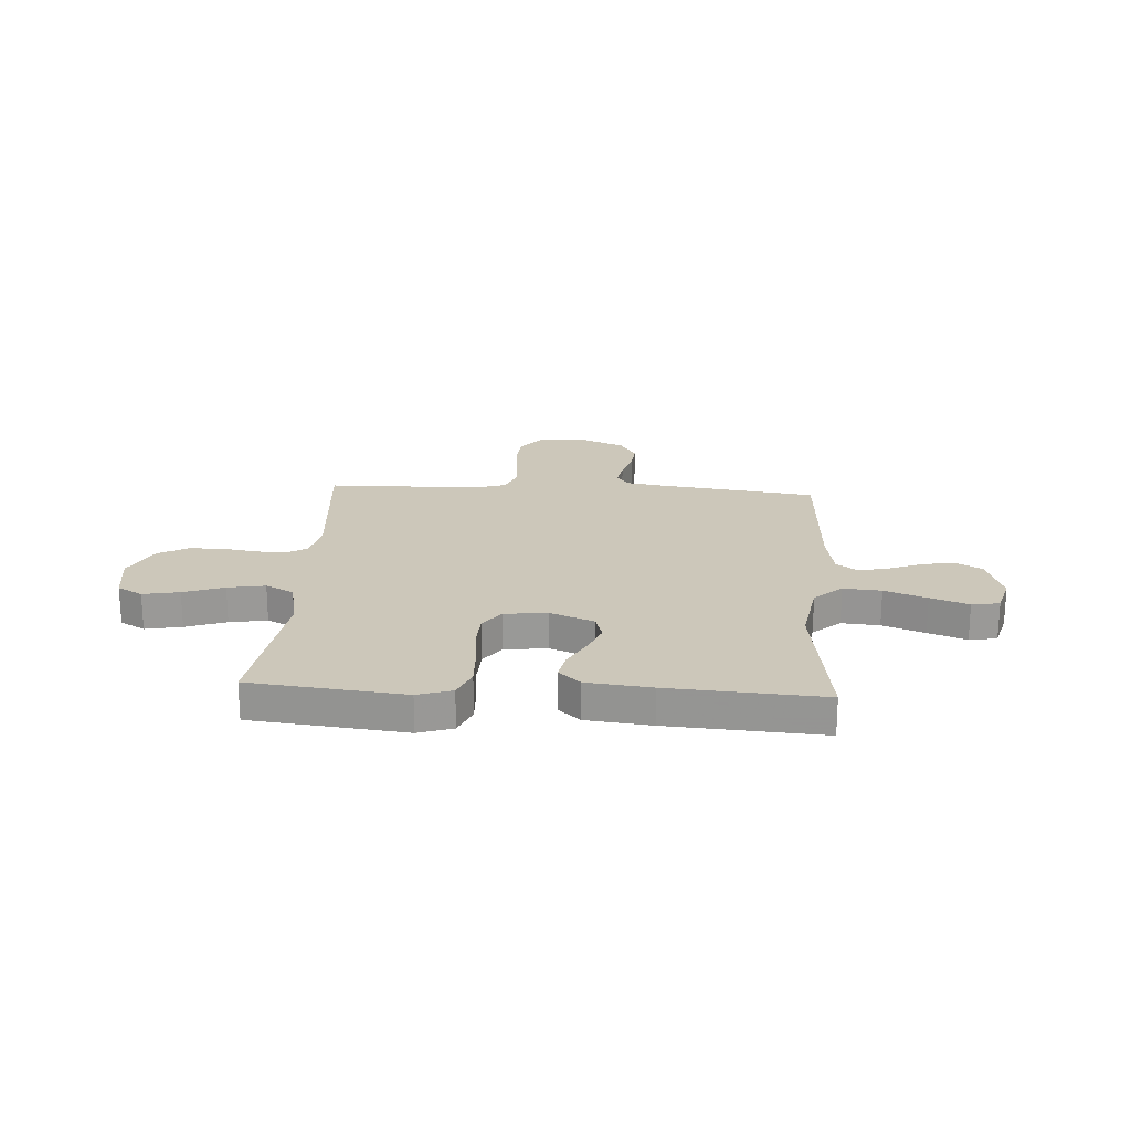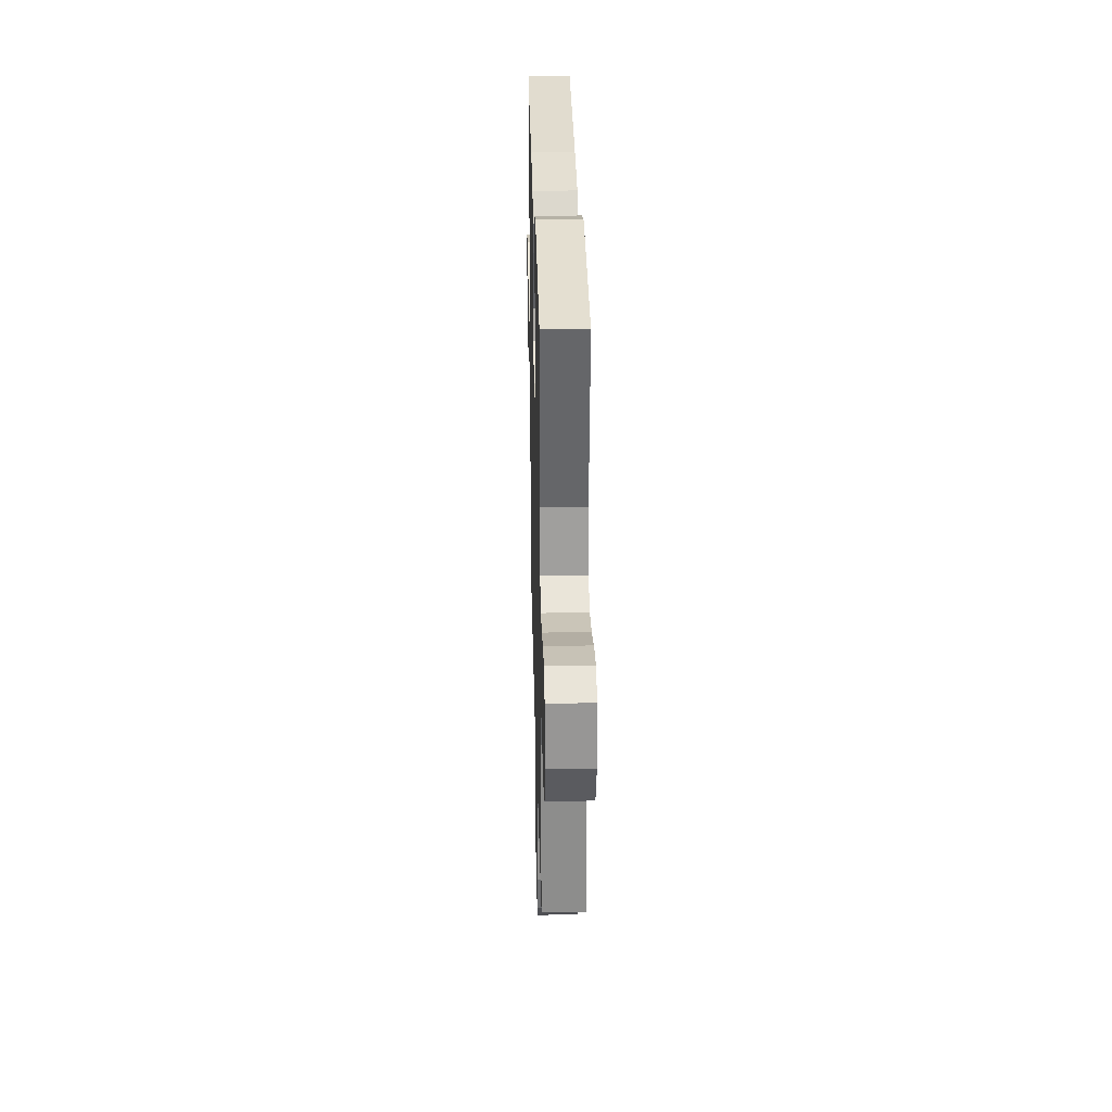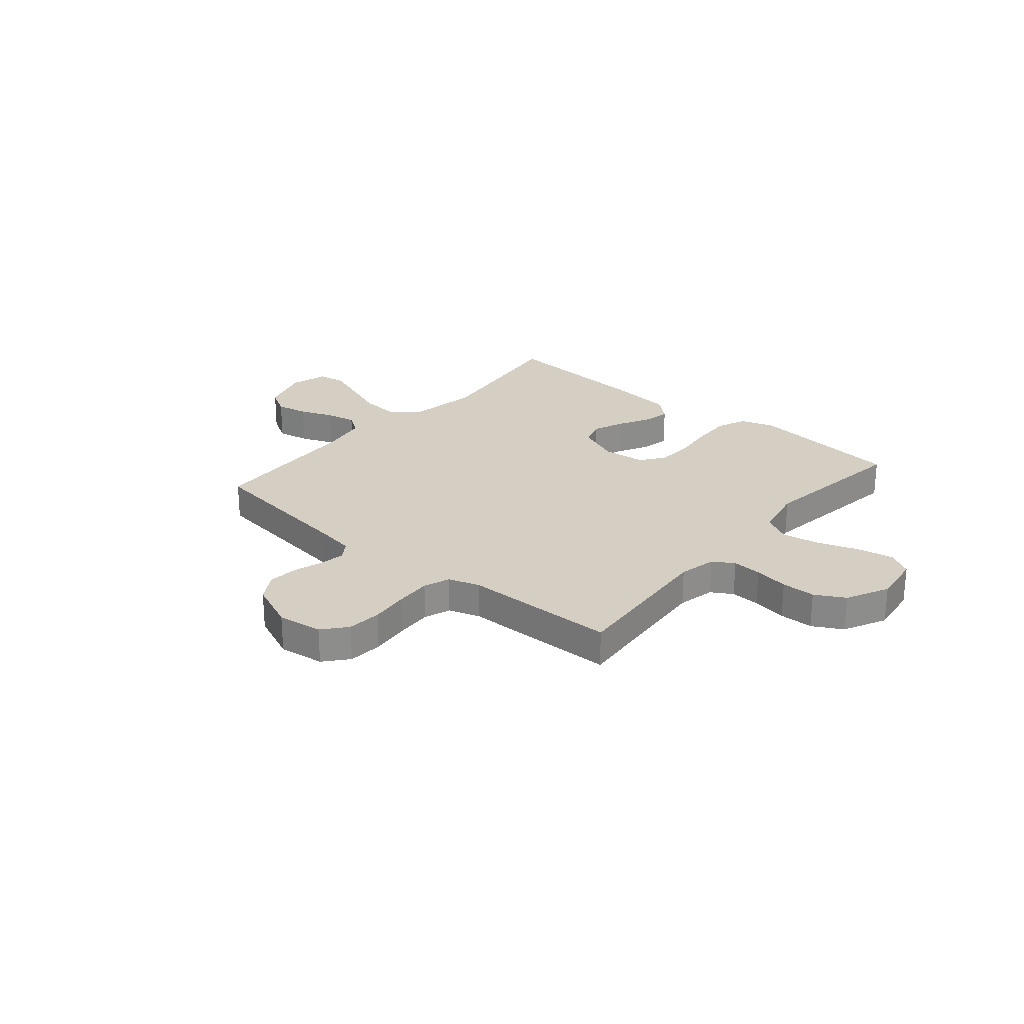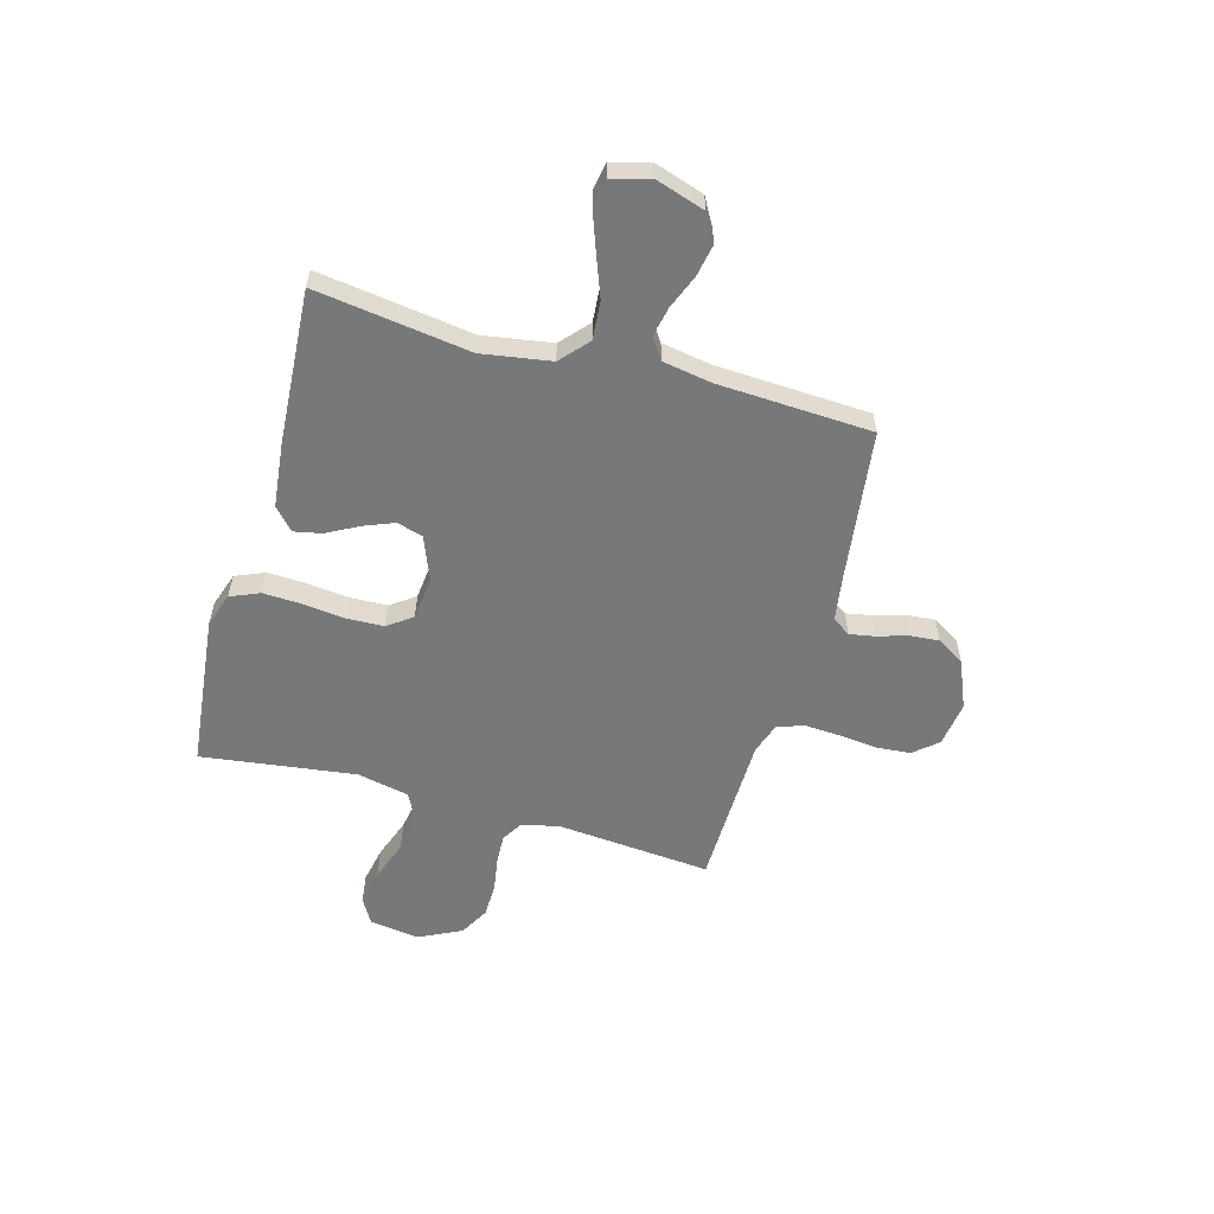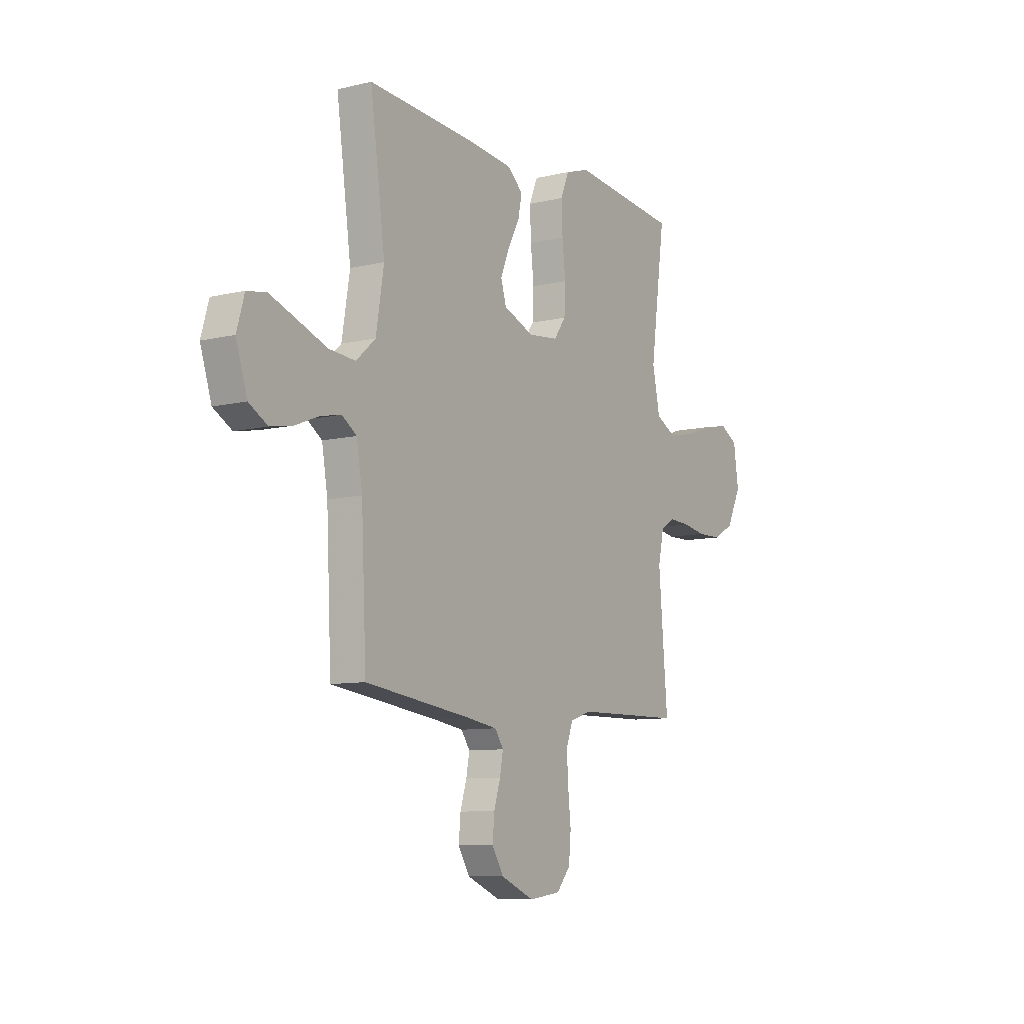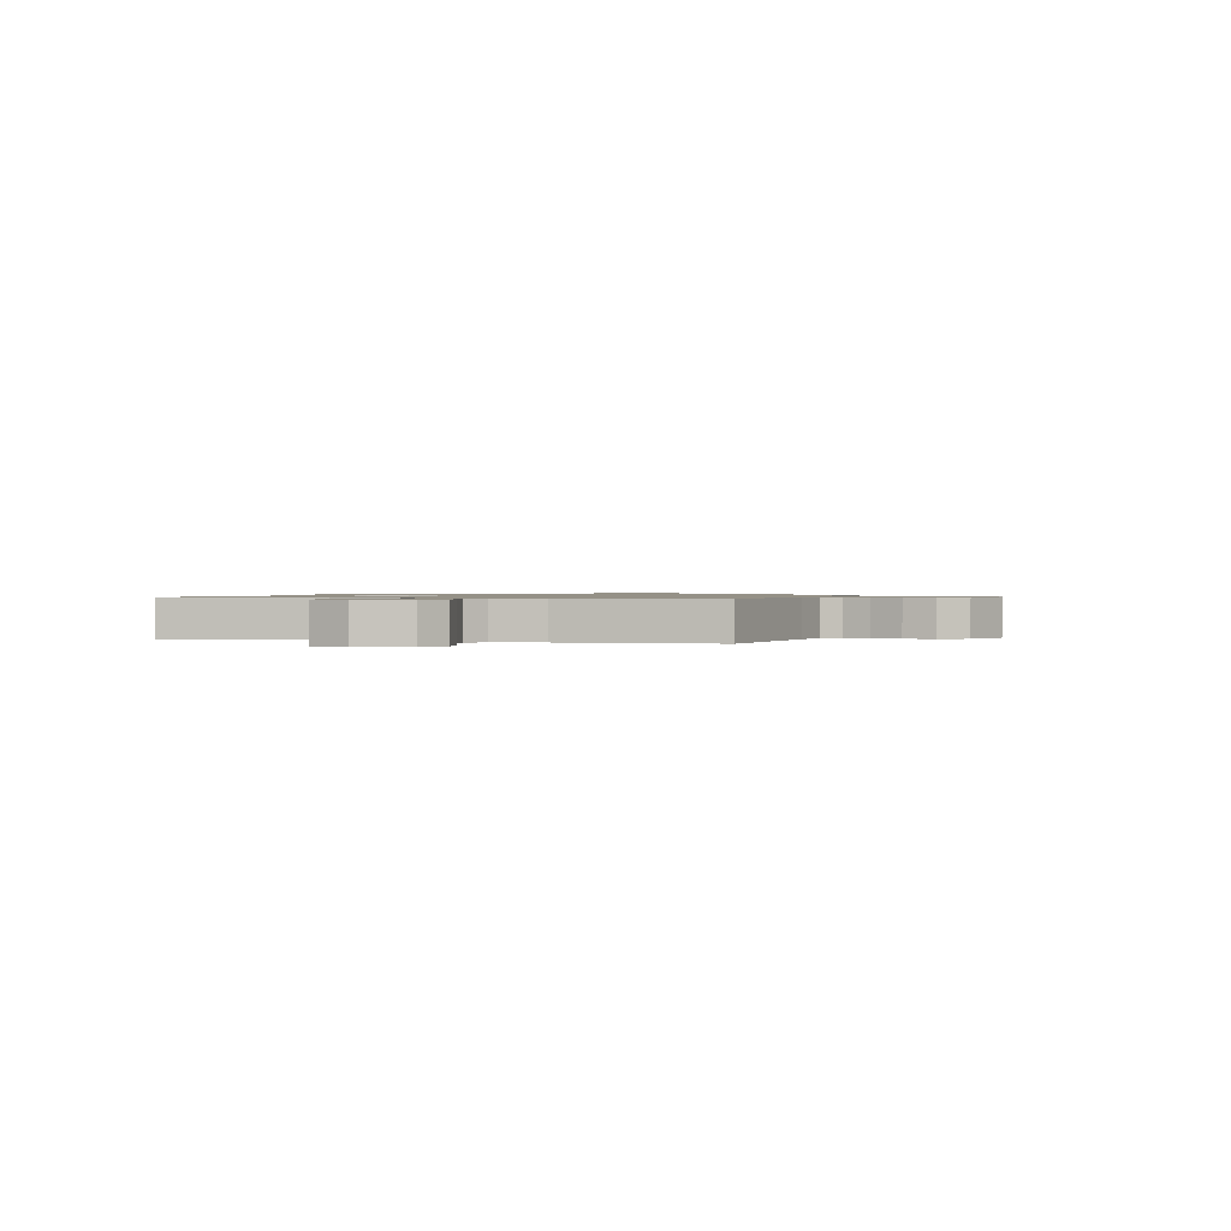
<metadata>
{"format":"obj","ext":"obj","renderer":"f3d","projection":"perspective","resolution":1024,"background":"white","views":[{"elev":21.4,"azim":3.5,"up":"+Y"},{"elev":30.5,"azim":-91.4,"up":"+Z"},{"elev":25.8,"azim":-139.7,"up":"+Y"},{"elev":-57.3,"azim":74.2,"up":"+Y"},{"elev":-9.0,"azim":122.5,"up":"+Z"},{"elev":0.9,"azim":107.1,"up":"+Y"}]}
</metadata>
<code>
v 0.5 0.07 -0.5
v 0.2 0.07 -0.54
v 0.118 0.07 -0.553
v 0.094 0.07 -0.588
v 0.103 0.07 -0.637
v 0.121 0.07 -0.695
v 0.126 0.07 -0.753
v 0.094 0.07 -0.806
v 0 0.07 -0.846
v -0.088 0.07 -0.834
v -0.127 0.07 -0.788
v -0.133 0.07 -0.721
v -0.125 0.07 -0.646
v -0.121 0.07 -0.576
v -0.14 0.07 -0.525
v -0.2 0.07 -0.505
v -0.5 0.07 -0.5
v -0.475 0.07 -0.2
v -0.491 0.07 -0.127
v -0.532 0.07 -0.102
v -0.589 0.07 -0.105
v -0.656 0.07 -0.116
v -0.722 0.07 -0.115
v -0.78 0.07 -0.083
v -0.821 0.07 0
v -0.807 0.07 0.097
v -0.758 0.07 0.125
v -0.687 0.07 0.111
v -0.608 0.07 0.083
v -0.535 0.07 0.07
v -0.48 0.07 0.099
v -0.459 0.07 0.2
v -0.5 0.07 0.5
v -0.2 0.07 0.533
v -0.133 0.07 0.511
v -0.109 0.07 0.454
v -0.112 0.07 0.378
v -0.121 0.07 0.296
v -0.118 0.07 0.225
v -0.084 0.07 0.178
v 0 0.07 0.169
v 0.085 0.07 0.203
v 0.1 0.07 0.253
v 0.076 0.07 0.313
v 0.043 0.07 0.374
v 0.032 0.07 0.428
v 0.074 0.07 0.466
v 0.2 0.07 0.48
v 0.5 0.07 0.5
v 0.459 0.07 0.2
v 0.481 0.07 0.066
v 0.535 0.07 0.018
v 0.609 0.07 0.024
v 0.691 0.07 0.055
v 0.765 0.07 0.082
v 0.819 0.07 0.073
v 0.84 0.07 0
v 0.809 0.07 -0.097
v 0.757 0.07 -0.127
v 0.694 0.07 -0.115
v 0.629 0.07 -0.089
v 0.571 0.07 -0.077
v 0.53 0.07 -0.105
v 0.514 0.07 -0.2
v 0.5 0 -0.5
v 0.2 0 -0.54
v 0.118 0 -0.553
v 0.094 0 -0.588
v 0.103 0 -0.637
v 0.121 0 -0.695
v 0.126 0 -0.753
v 0.094 0 -0.806
v 0 0 -0.846
v -0.088 0 -0.834
v -0.127 0 -0.788
v -0.133 0 -0.721
v -0.125 0 -0.646
v -0.121 0 -0.576
v -0.14 0 -0.525
v -0.2 0 -0.505
v -0.5 0 -0.5
v -0.475 0 -0.2
v -0.491 0 -0.127
v -0.532 0 -0.102
v -0.589 0 -0.105
v -0.656 0 -0.116
v -0.722 0 -0.115
v -0.78 0 -0.083
v -0.821 0 0
v -0.807 0 0.097
v -0.758 0 0.125
v -0.687 0 0.111
v -0.608 0 0.083
v -0.535 0 0.07
v -0.48 0 0.099
v -0.459 0 0.2
v -0.5 0 0.5
v -0.2 0 0.533
v -0.133 0 0.511
v -0.109 0 0.454
v -0.112 0 0.378
v -0.121 0 0.296
v -0.118 0 0.225
v -0.084 0 0.178
v 0 0 0.169
v 0.085 0 0.203
v 0.1 0 0.253
v 0.076 0 0.313
v 0.043 0 0.374
v 0.032 0 0.428
v 0.074 0 0.466
v 0.2 0 0.48
v 0.5 0 0.5
v 0.459 0 0.2
v 0.481 0 0.066
v 0.535 0 0.018
v 0.609 0 0.024
v 0.691 0 0.055
v 0.765 0 0.082
v 0.819 0 0.073
v 0.84 0 0
v 0.809 0 -0.097
v 0.757 0 -0.127
v 0.694 0 -0.115
v 0.629 0 -0.089
v 0.571 0 -0.077
v 0.53 0 -0.105
v 0.514 0 -0.2
f 59 60 61
f 58 59 61
f 57 58 61
f 56 57 61
f 55 56 61
f 54 55 61
f 53 54 61
f 52 53 61 62
f 51 52 62 63
f 48 49 50
f 47 48 50
f 46 47 50
f 45 46 50
f 44 45 50
f 43 44 50 51
f 51 63 64
f 43 51 64
f 42 43 64
f 36 37 38
f 35 36 38
f 34 35 38
f 33 34 38
f 32 33 38
f 31 32 38 39
f 30 31 39 40
f 27 28 29
f 26 27 29
f 25 26 29
f 24 25 29
f 23 24 29
f 22 23 29
f 21 22 29
f 20 21 29 30
f 30 40 41
f 20 30 41
f 19 20 41
f 16 17 18
f 64 1 2
f 42 64 2
f 41 42 2
f 19 41 2
f 18 19 2
f 16 18 2
f 15 16 2
f 11 12 13
f 10 11 13
f 9 10 13
f 8 9 13
f 7 8 13
f 6 7 13
f 5 6 13
f 14 15 2 3
f 4 5 13 14
f 3 4 14
f 125 124 123
f 125 123 122
f 125 122 121
f 125 121 120
f 125 120 119
f 125 119 118
f 125 118 117
f 126 125 117 116
f 127 126 116 115
f 114 113 112
f 114 112 111
f 114 111 110
f 114 110 109
f 114 109 108
f 115 114 108 107
f 128 127 115
f 128 115 107
f 128 107 106
f 102 101 100
f 102 100 99
f 102 99 98
f 102 98 97
f 102 97 96
f 103 102 96 95
f 104 103 95 94
f 93 92 91
f 93 91 90
f 93 90 89
f 93 89 88
f 93 88 87
f 93 87 86
f 93 86 85
f 94 93 85 84
f 105 104 94
f 105 94 84
f 105 84 83
f 82 81 80
f 66 65 128
f 66 128 106
f 66 106 105
f 66 105 83
f 66 83 82
f 66 82 80
f 66 80 79
f 77 76 75
f 77 75 74
f 77 74 73
f 77 73 72
f 77 72 71
f 77 71 70
f 77 70 69
f 67 66 79 78
f 78 77 69 68
f 78 68 67
f 1 65 66 2
f 2 66 67 3
f 3 67 68 4
f 4 68 69 5
f 5 69 70 6
f 6 70 71 7
f 7 71 72 8
f 8 72 73 9
f 9 73 74 10
f 10 74 75 11
f 11 75 76 12
f 12 76 77 13
f 13 77 78 14
f 14 78 79 15
f 15 79 80 16
f 16 80 81 17
f 17 81 82 18
f 18 82 83 19
f 19 83 84 20
f 20 84 85 21
f 21 85 86 22
f 22 86 87 23
f 23 87 88 24
f 24 88 89 25
f 25 89 90 26
f 26 90 91 27
f 27 91 92 28
f 28 92 93 29
f 29 93 94 30
f 30 94 95 31
f 31 95 96 32
f 32 96 97 33
f 33 97 98 34
f 34 98 99 35
f 35 99 100 36
f 36 100 101 37
f 37 101 102 38
f 38 102 103 39
f 39 103 104 40
f 40 104 105 41
f 41 105 106 42
f 42 106 107 43
f 43 107 108 44
f 44 108 109 45
f 45 109 110 46
f 46 110 111 47
f 47 111 112 48
f 48 112 113 49
f 49 113 114 50
f 50 114 115 51
f 51 115 116 52
f 52 116 117 53
f 53 117 118 54
f 54 118 119 55
f 55 119 120 56
f 56 120 121 57
f 57 121 122 58
f 58 122 123 59
f 59 123 124 60
f 60 124 125 61
f 61 125 126 62
f 62 126 127 63
f 63 127 128 64
f 64 128 65 1

</code>
